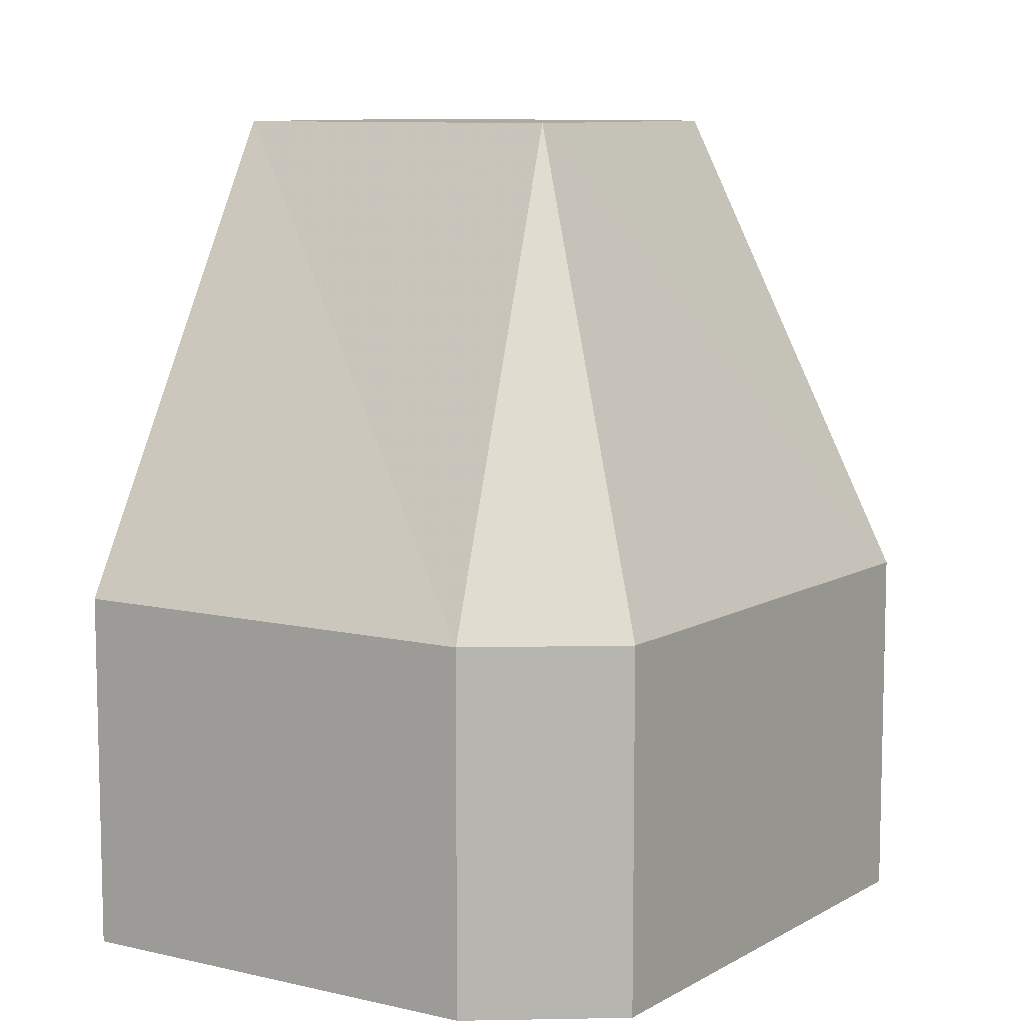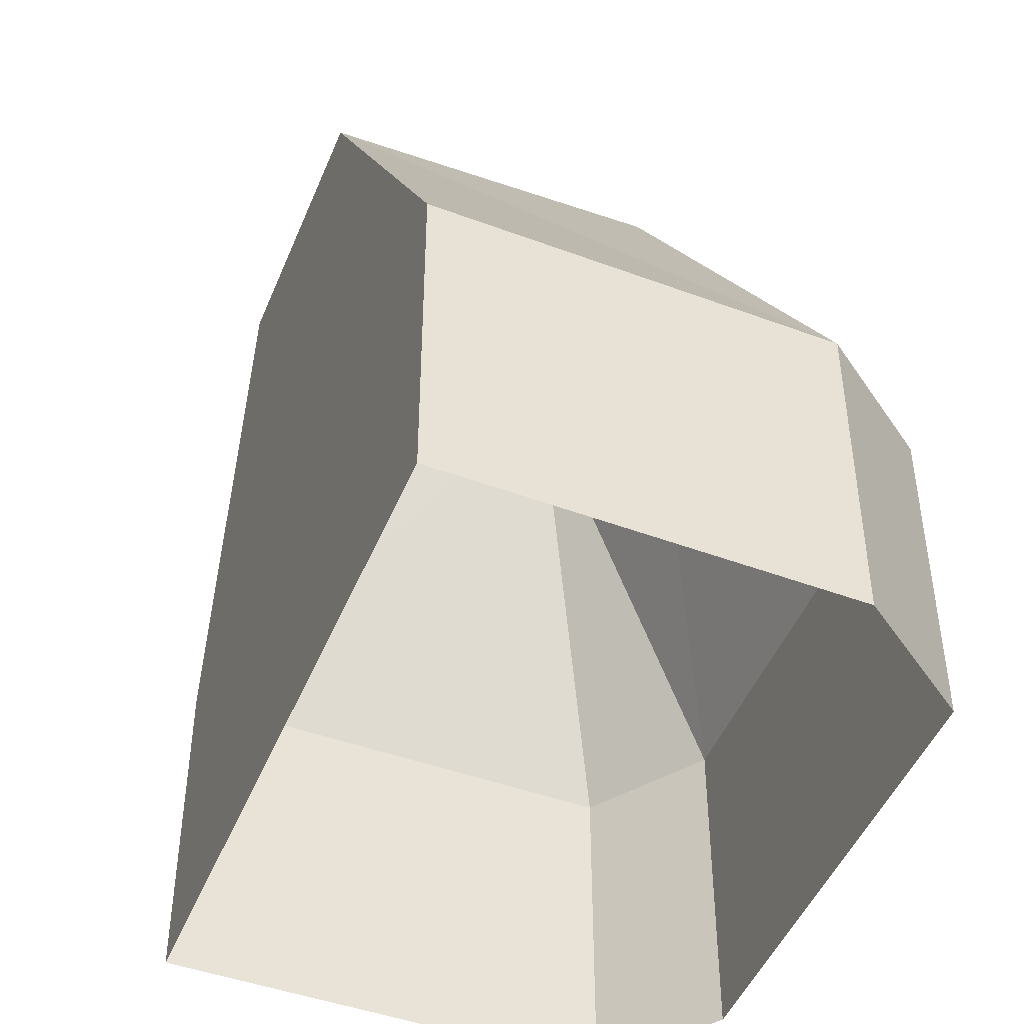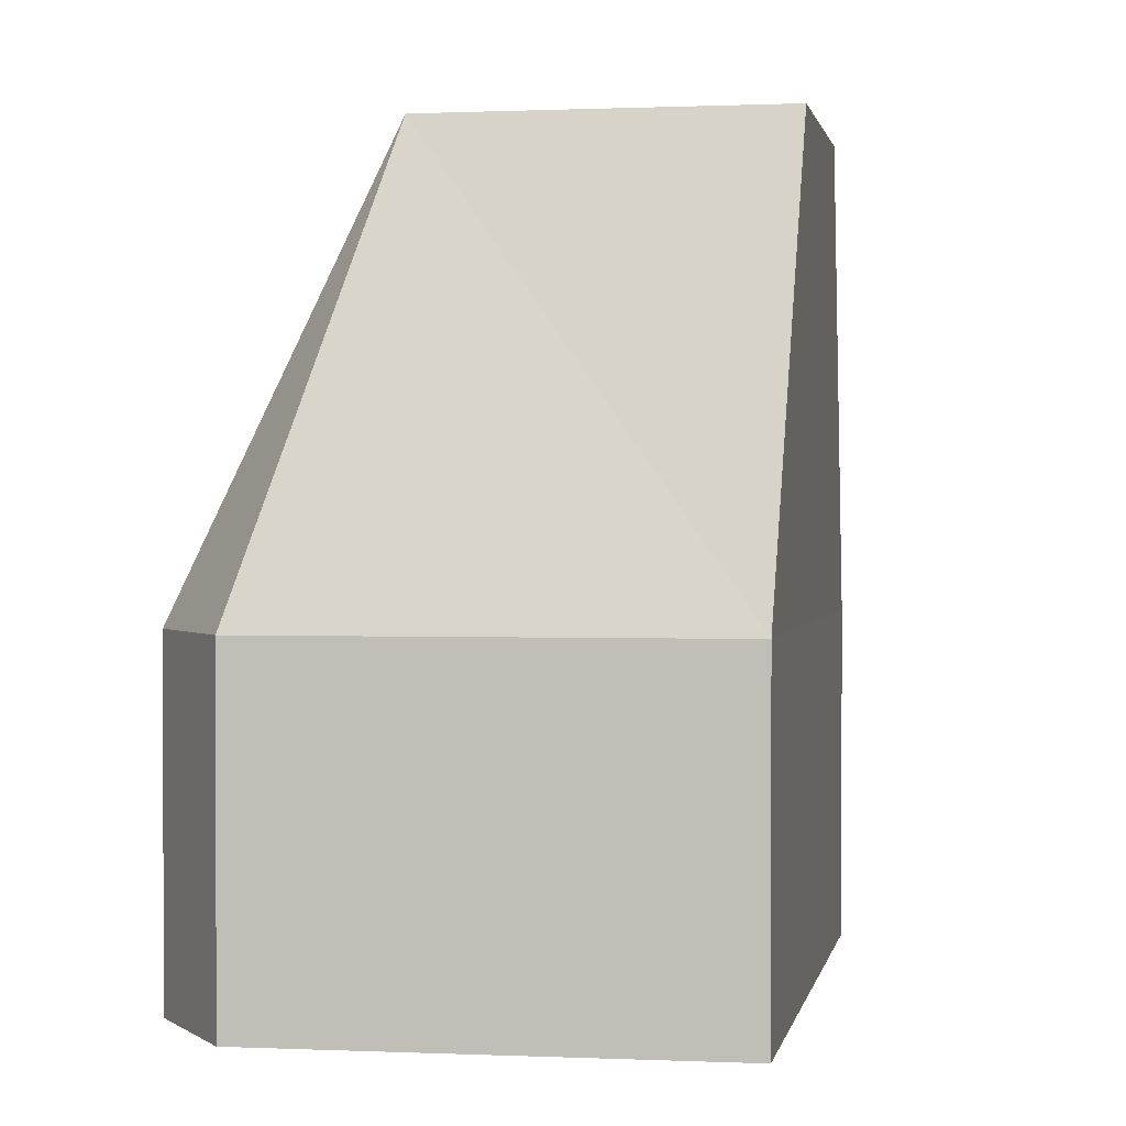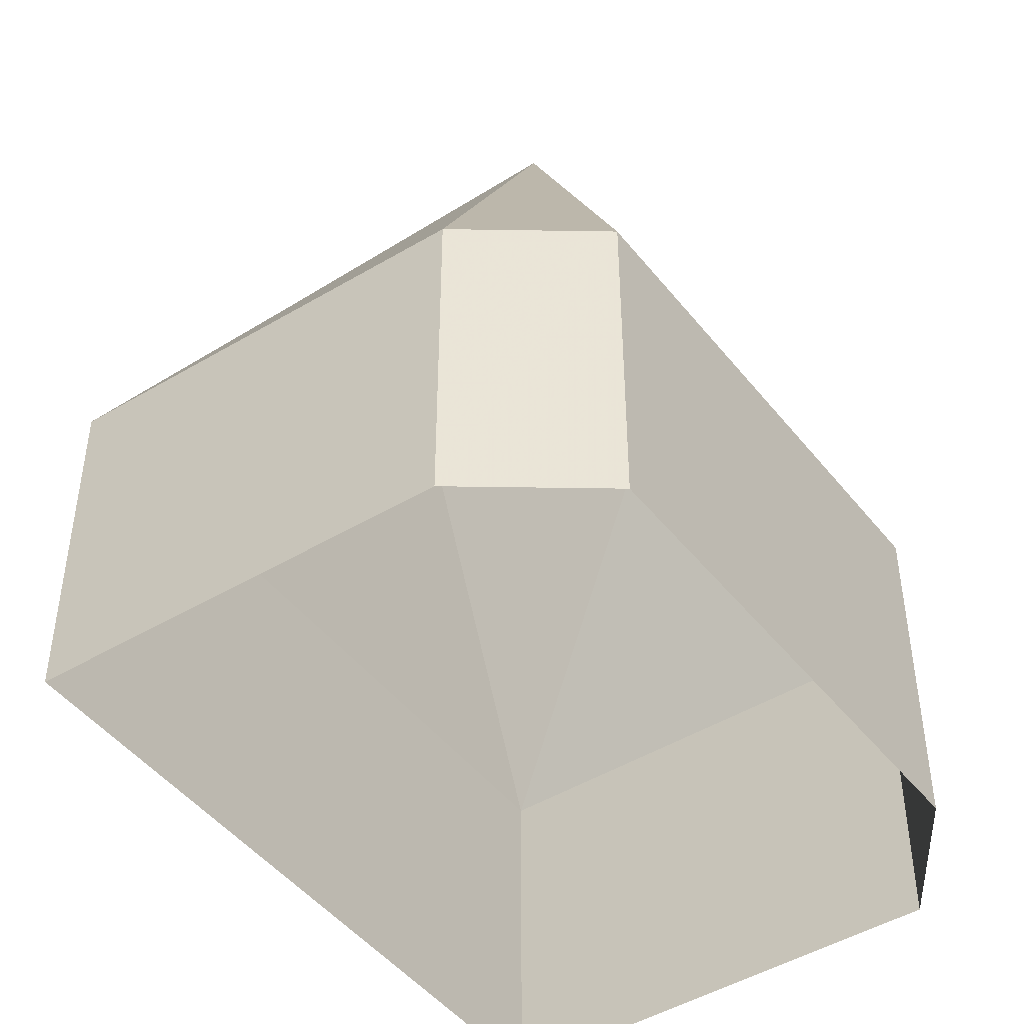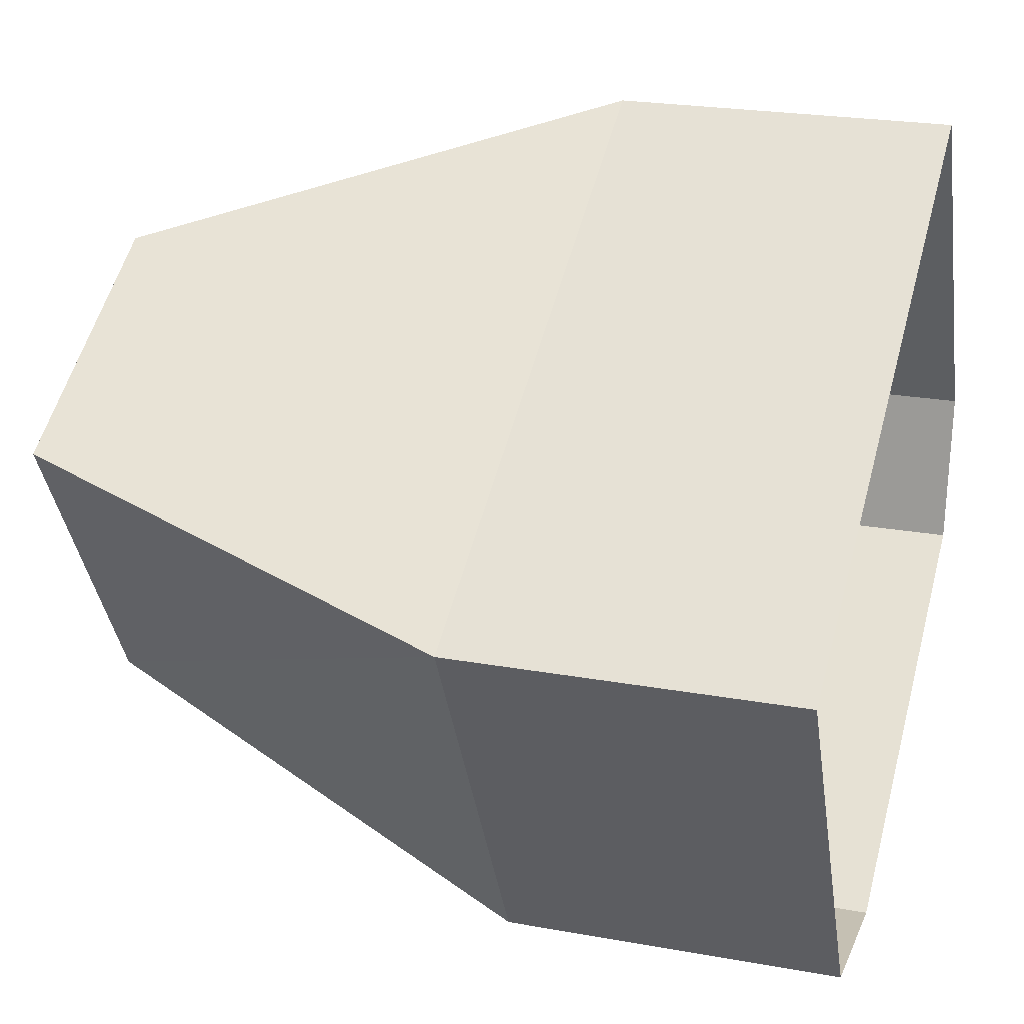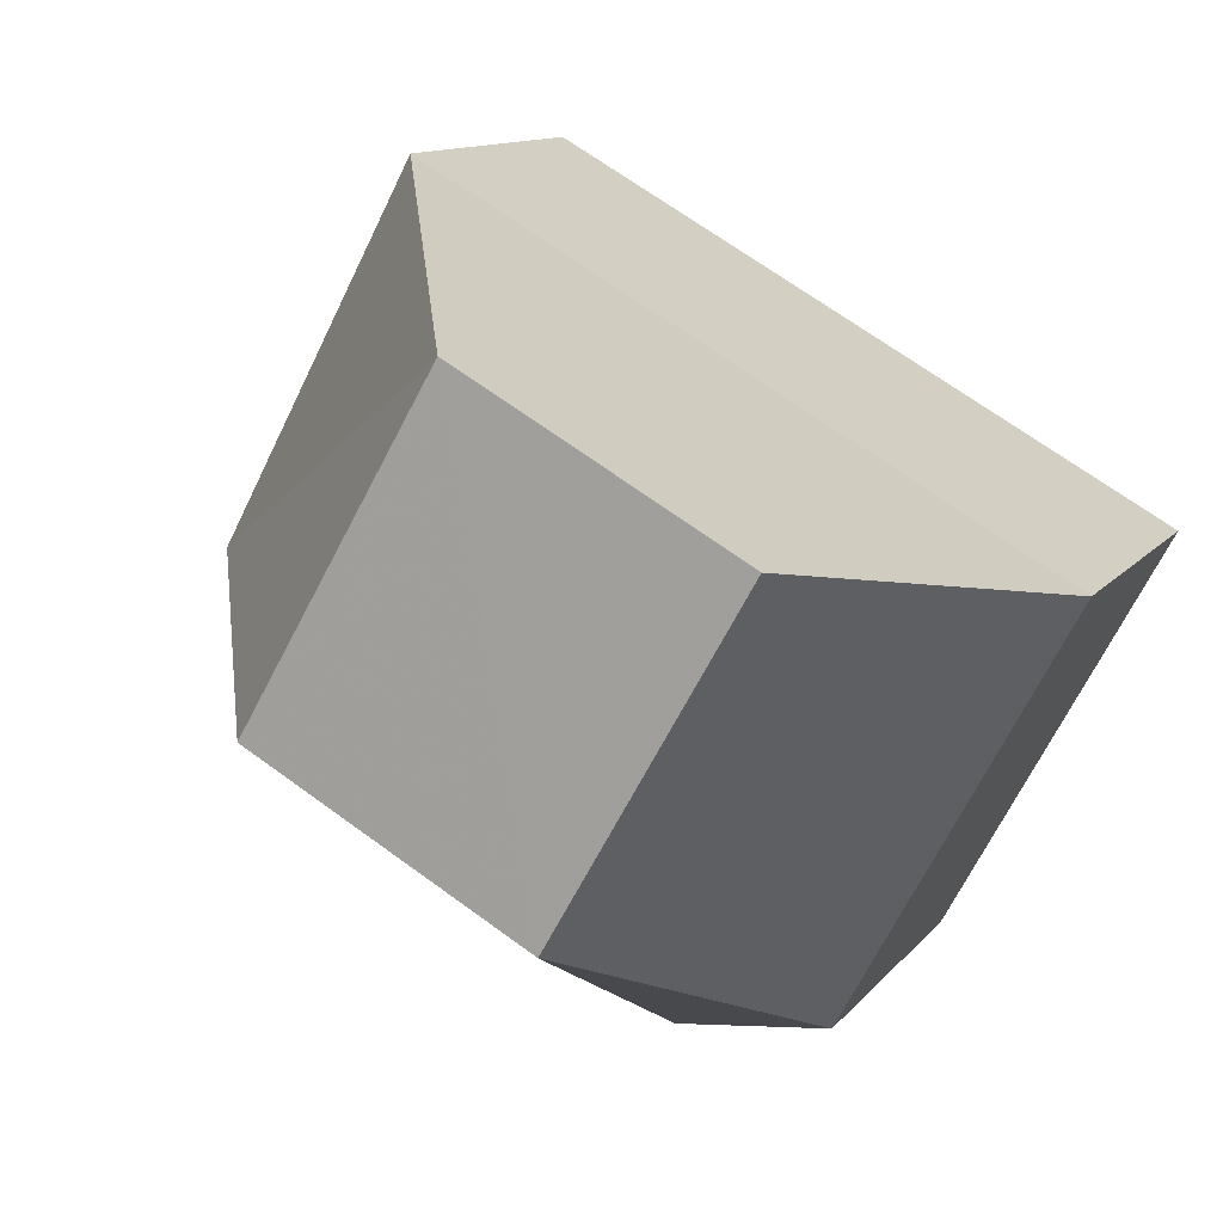
<metadata>
{"format":"obj","ext":"obj","renderer":"f3d","projection":"perspective","resolution":1024,"background":"white","views":[{"elev":9.2,"azim":-85.8,"up":"+Z"},{"elev":-46.2,"azim":-141.1,"up":"+Z"},{"elev":1.0,"azim":70.6,"up":"+Z"},{"elev":-46.6,"azim":-83.9,"up":"+Z"},{"elev":23.1,"azim":107.2,"up":"+Y"},{"elev":11.4,"azim":22.2,"up":"+Y"}]}
</metadata>
<code>
v -1.253e+04 -3.381e+04 36.93
v -1.253e+04 -3.381e+04 36.93
v -1.252e+04 -3.381e+04 36.93
v -1.253e+04 -3.38e+04 36.93
v -1.254e+04 -3.381e+04 36.93
v -1.254e+04 -3.381e+04 36.93
v -1.252e+04 -3.381e+04 41.89
v -1.253e+04 -3.381e+04 48.44
v -1.253e+04 -3.381e+04 41.89
v -1.253e+04 -3.38e+04 48.44
v -1.253e+04 -3.381e+04 41.89
v -1.253e+04 -3.381e+04 48.44
v -1.254e+04 -3.381e+04 41.89
v -1.254e+04 -3.381e+04 41.89
v -1.253e+04 -3.38e+04 48.44
v -1.253e+04 -3.38e+04 41.89
f 1 2 3
f 4 3 5
f 2 6 5
f 3 2 5
f 7 8 9
f 10 8 7
f 8 11 9
f 11 12 13
f 8 12 11
f 12 14 13
f 14 15 16
f 12 15 14
f 15 8 10
f 15 12 8
f 9 2 1
f 9 11 2
f 11 6 2
f 11 13 6
f 13 5 6
f 13 14 5
f 14 4 5
f 14 16 4
f 7 3 4
f 16 7 4
f 9 1 3
f 7 9 3
f 16 10 7
f 15 10 16

</code>
